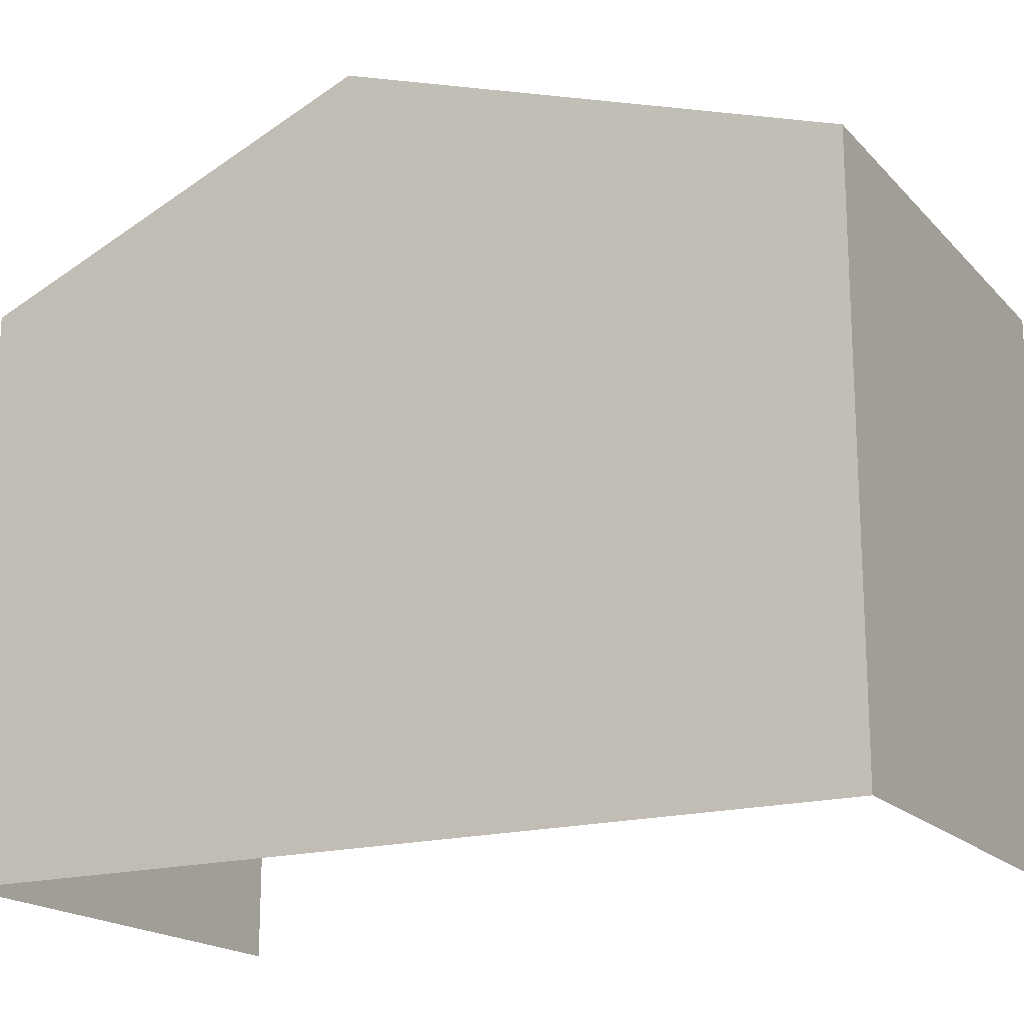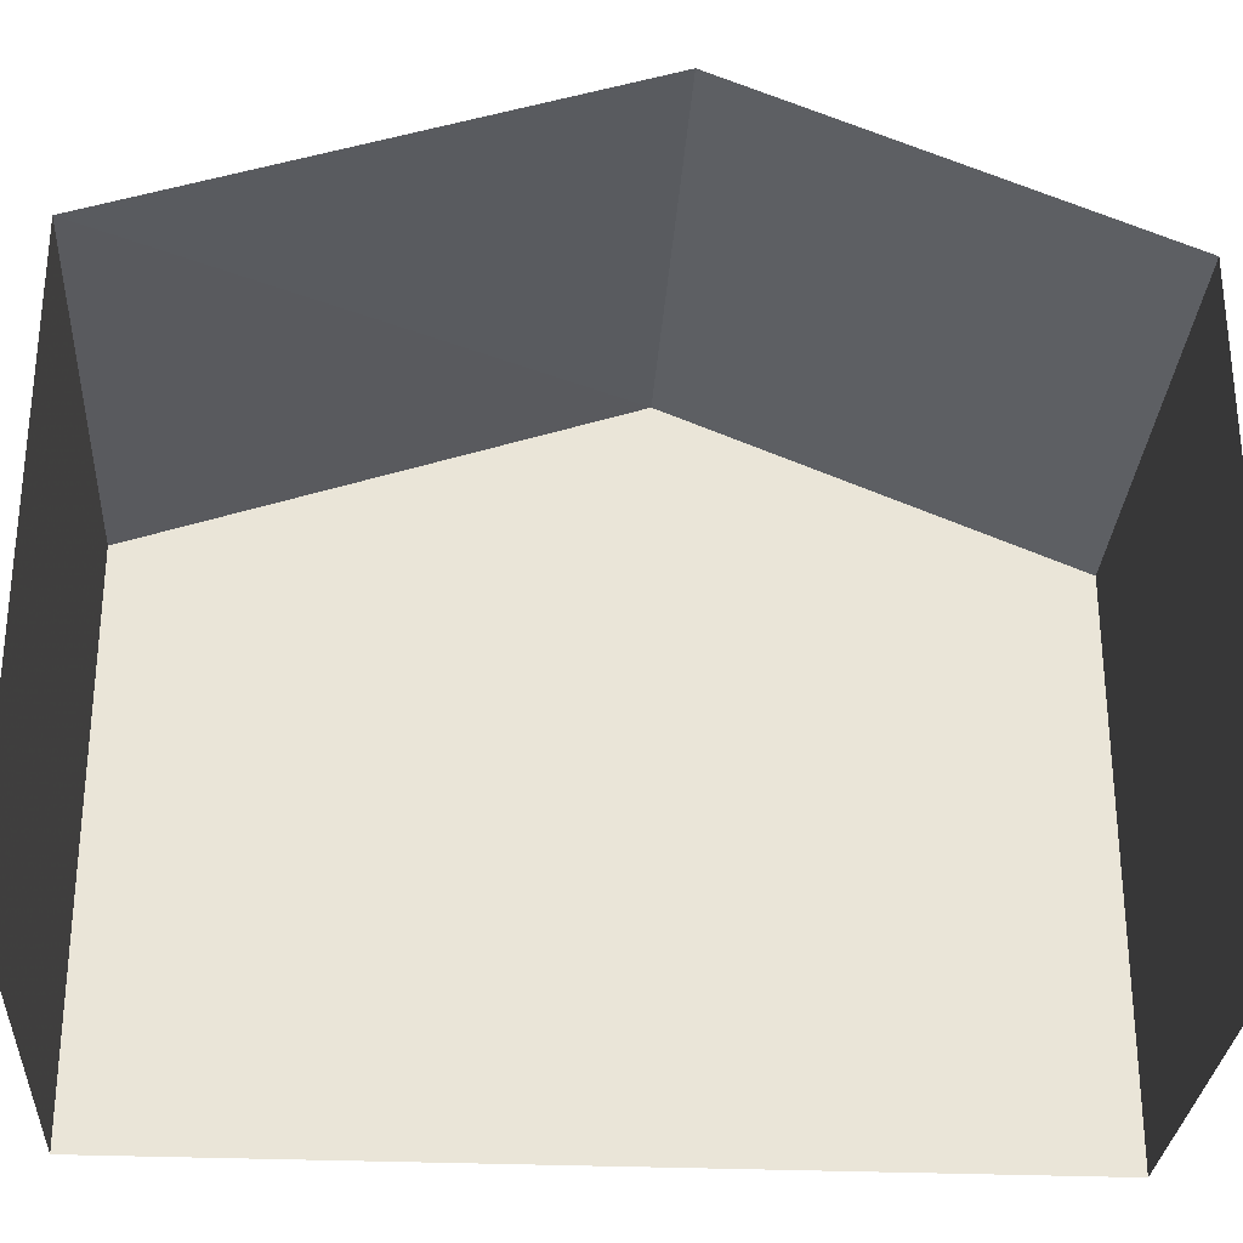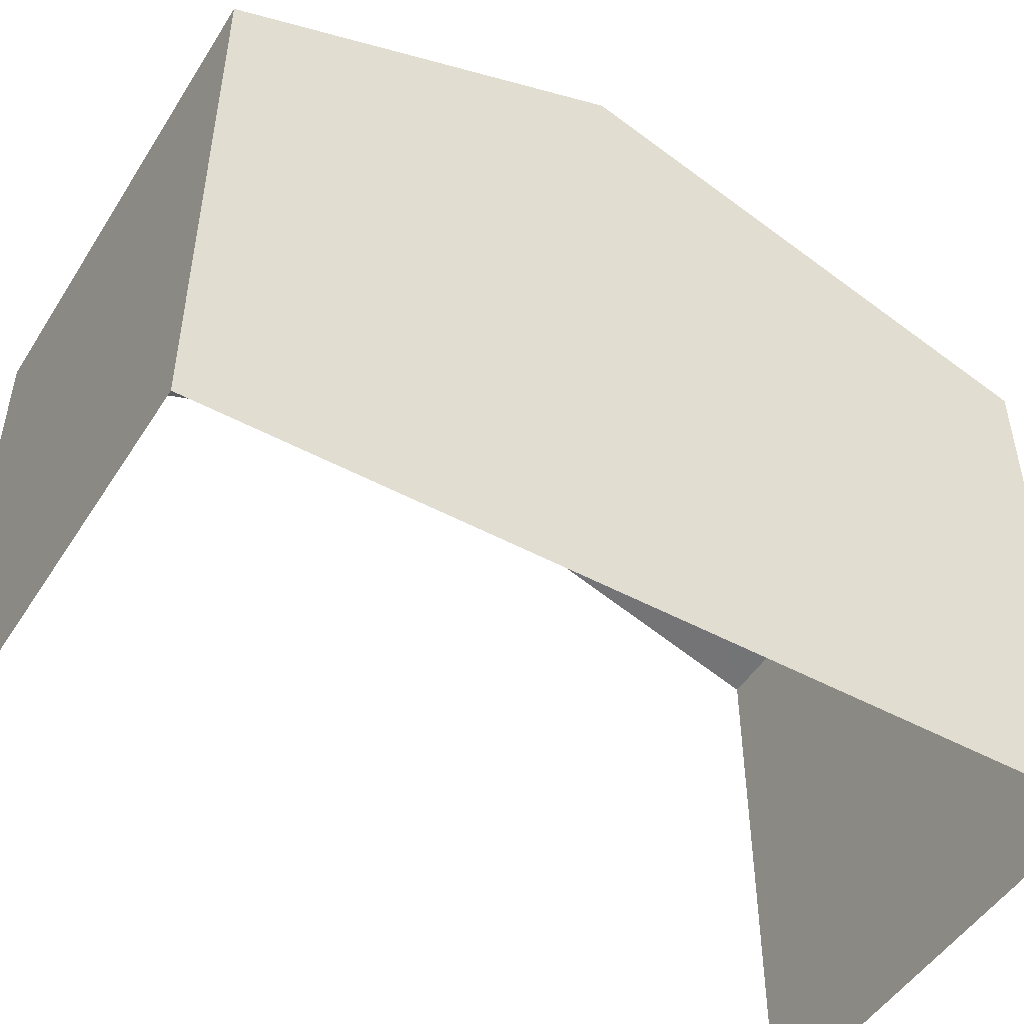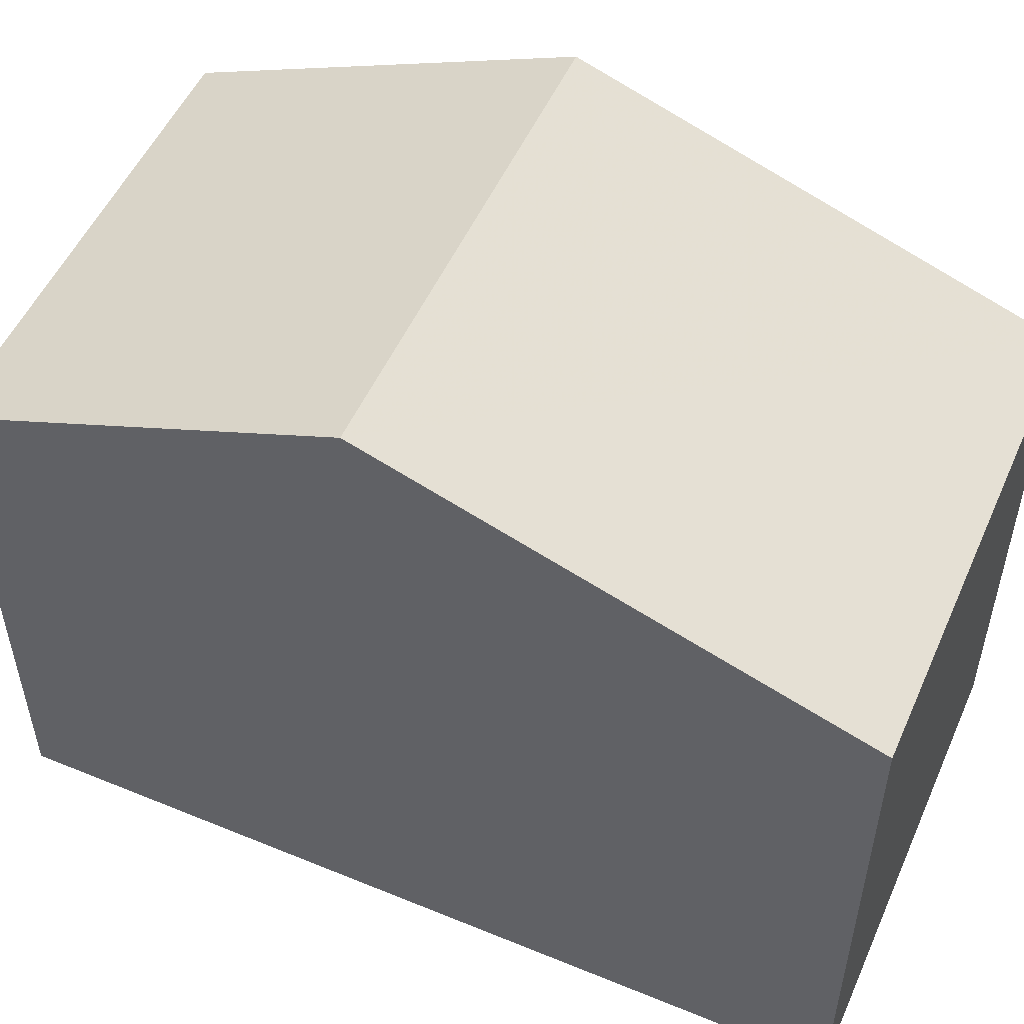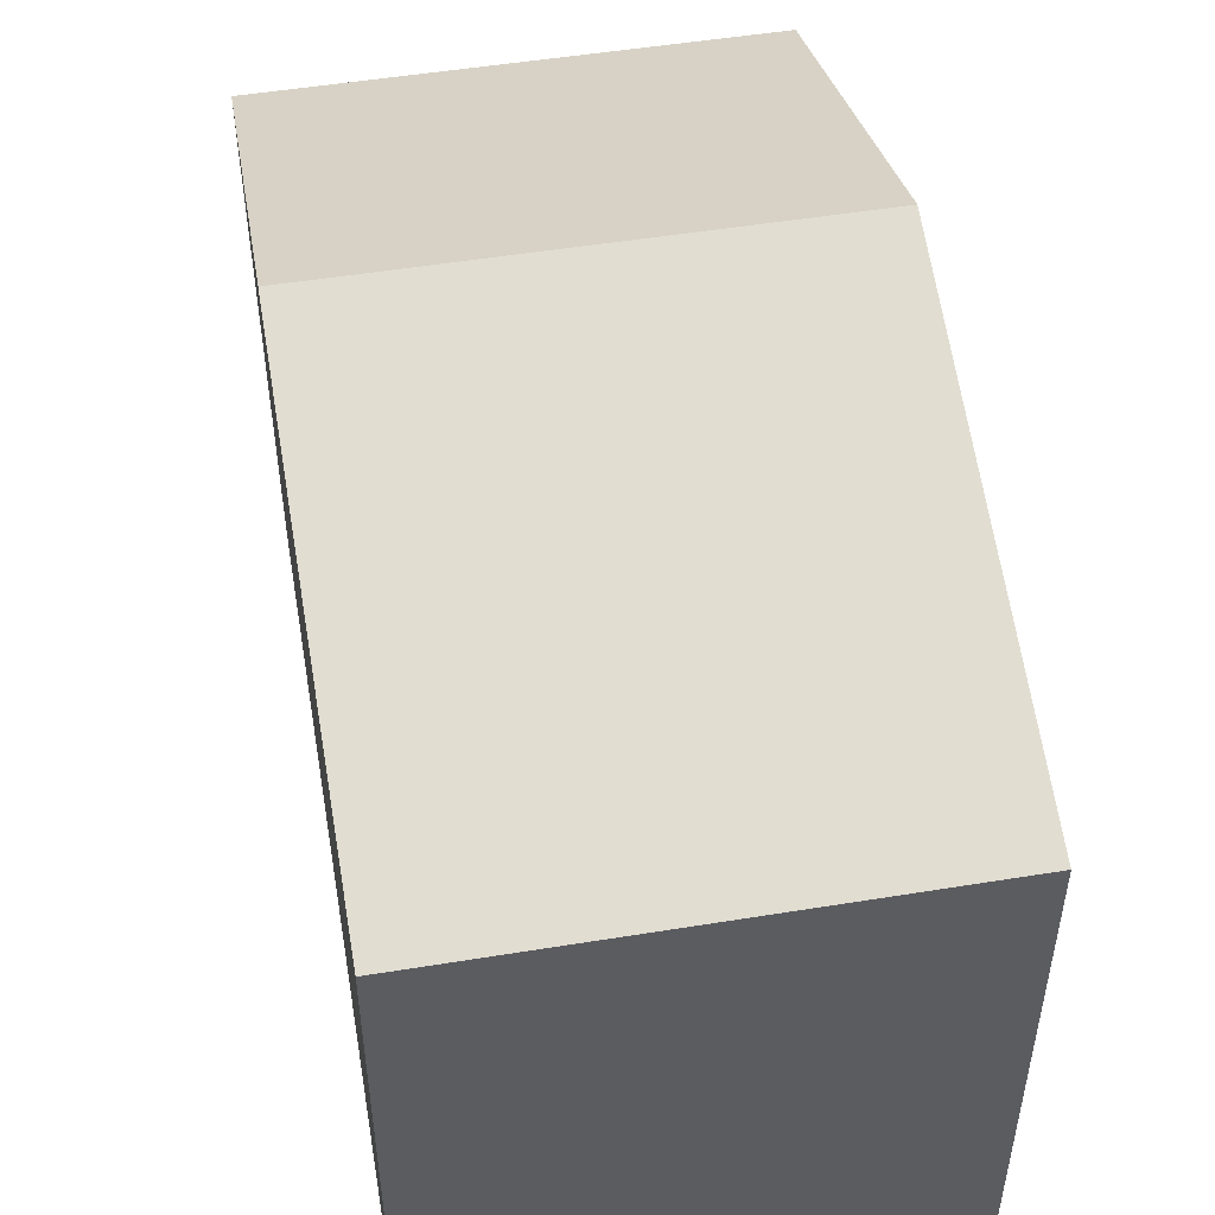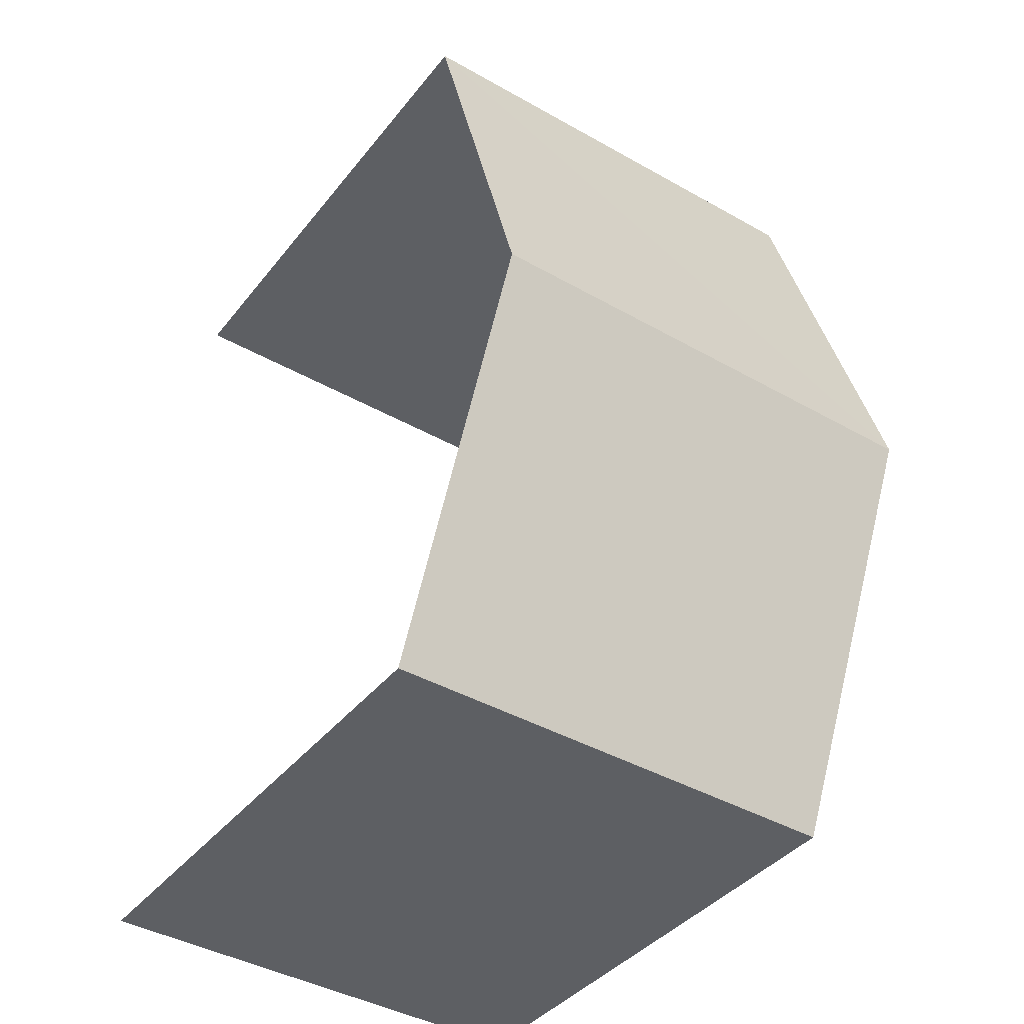
<metadata>
{"format":"obj","ext":"obj","renderer":"f3d","projection":"perspective","resolution":1024,"background":"white","views":[{"elev":-18.0,"azim":116.6,"up":"+Z"},{"elev":-29.4,"azim":-95.2,"up":"+Z"},{"elev":-49.3,"azim":57.2,"up":"+Z"},{"elev":52.5,"azim":112.0,"up":"+Z"},{"elev":50.9,"azim":168.2,"up":"+Z"},{"elev":-39.3,"azim":-34.0,"up":"+Y"}]}
</metadata>
<code>
v -3.723e+05 -1.04e+05 30.68
v -3.723e+05 -1.04e+05 30.68
v -3.723e+05 -1.04e+05 30.68
v -3.723e+05 -1.04e+05 30.68
v -3.723e+05 -1.04e+05 38.75
v -3.723e+05 -1.04e+05 36.92
v -3.723e+05 -1.04e+05 38.75
v -3.723e+05 -1.04e+05 36.92
v -3.723e+05 -1.04e+05 36.92
v -3.723e+05 -1.04e+05 36.92
f 1 2 3
f 1 4 2
f 6 2 7
f 2 4 7
f 4 10 7
f 5 6 7
f 5 8 6
f 7 9 5
f 7 10 9
f 10 4 1
f 9 10 1
f 6 3 2
f 6 8 3
f 9 1 5
f 1 3 5
f 3 8 5

</code>
